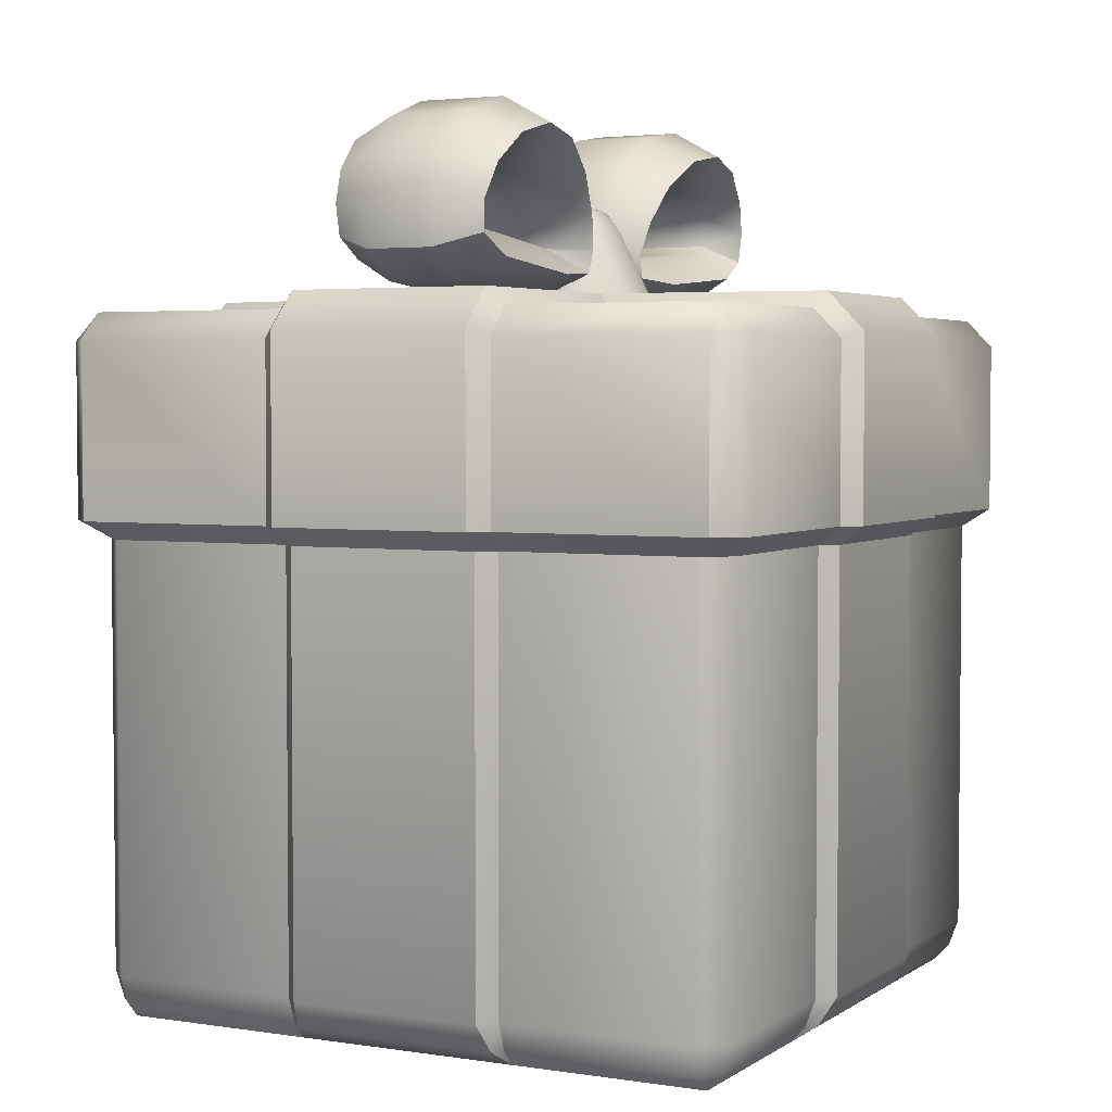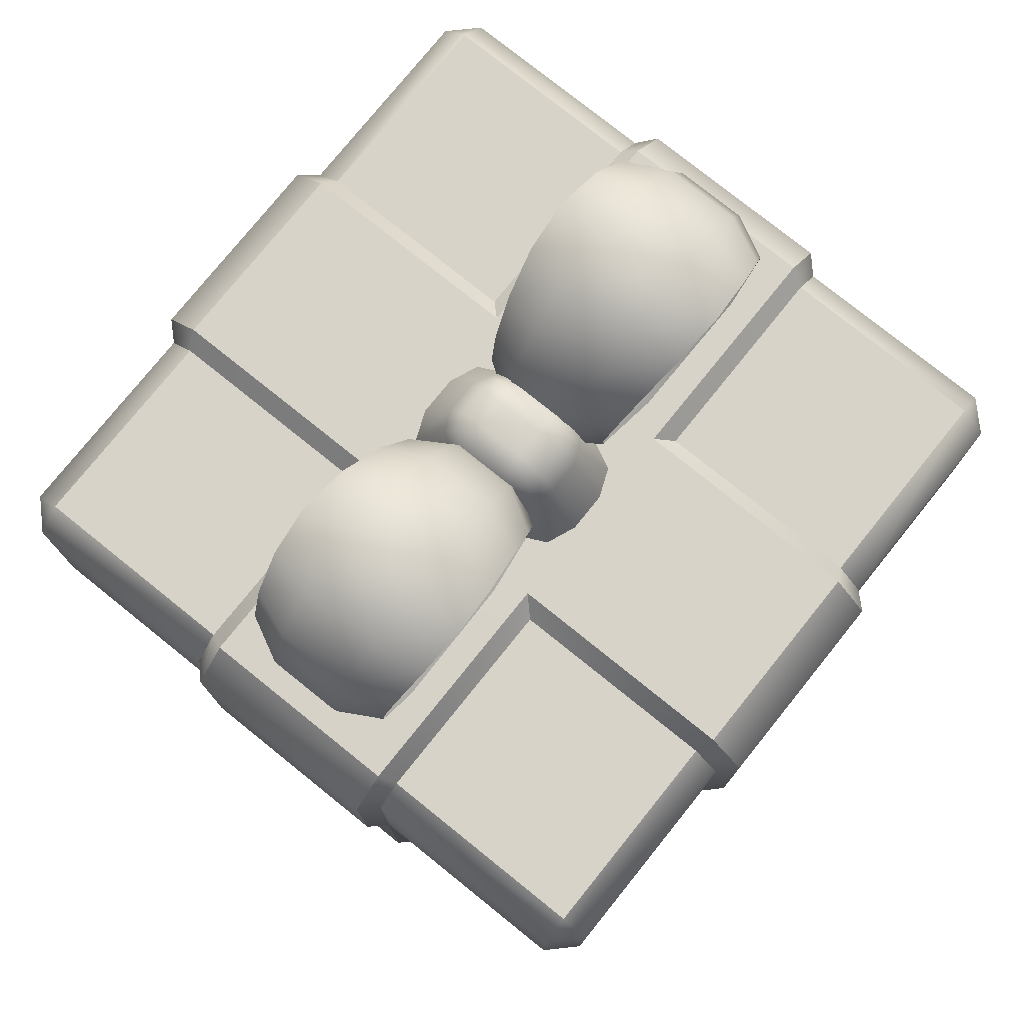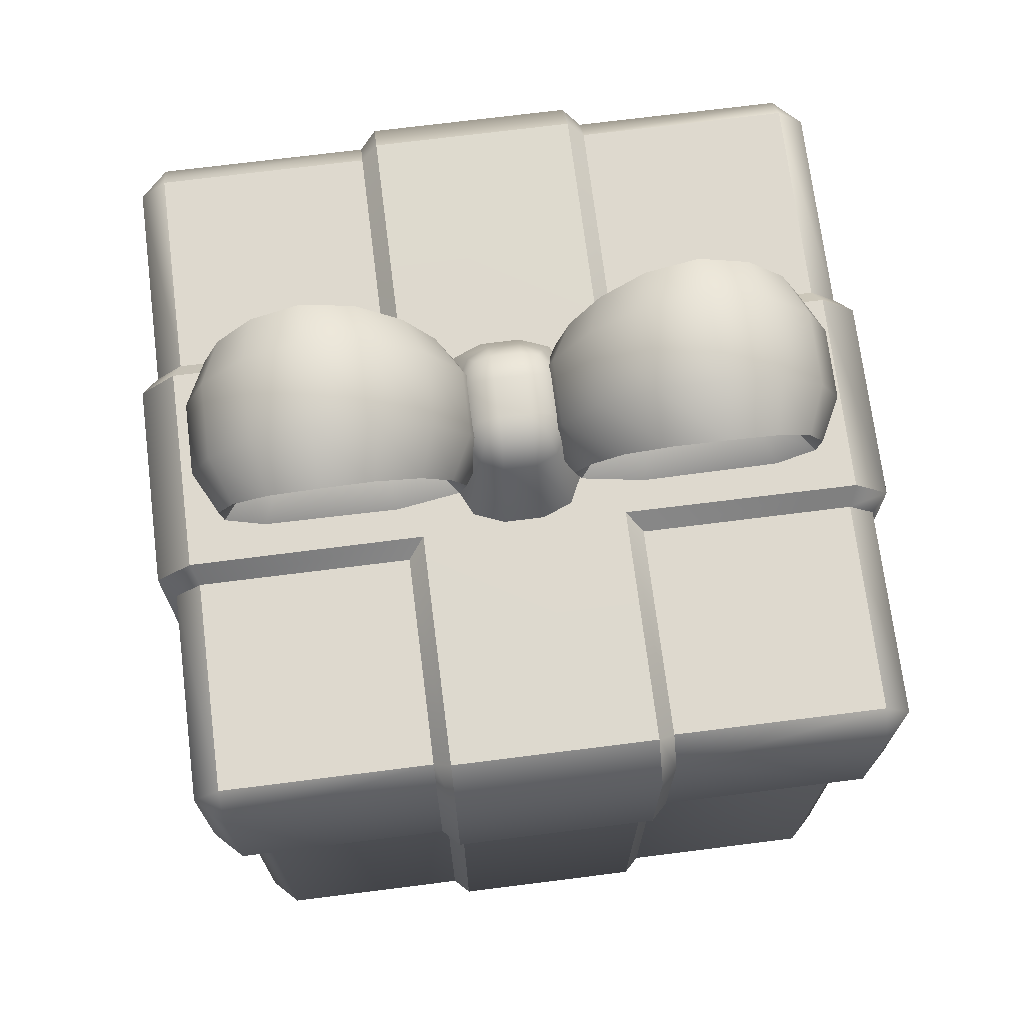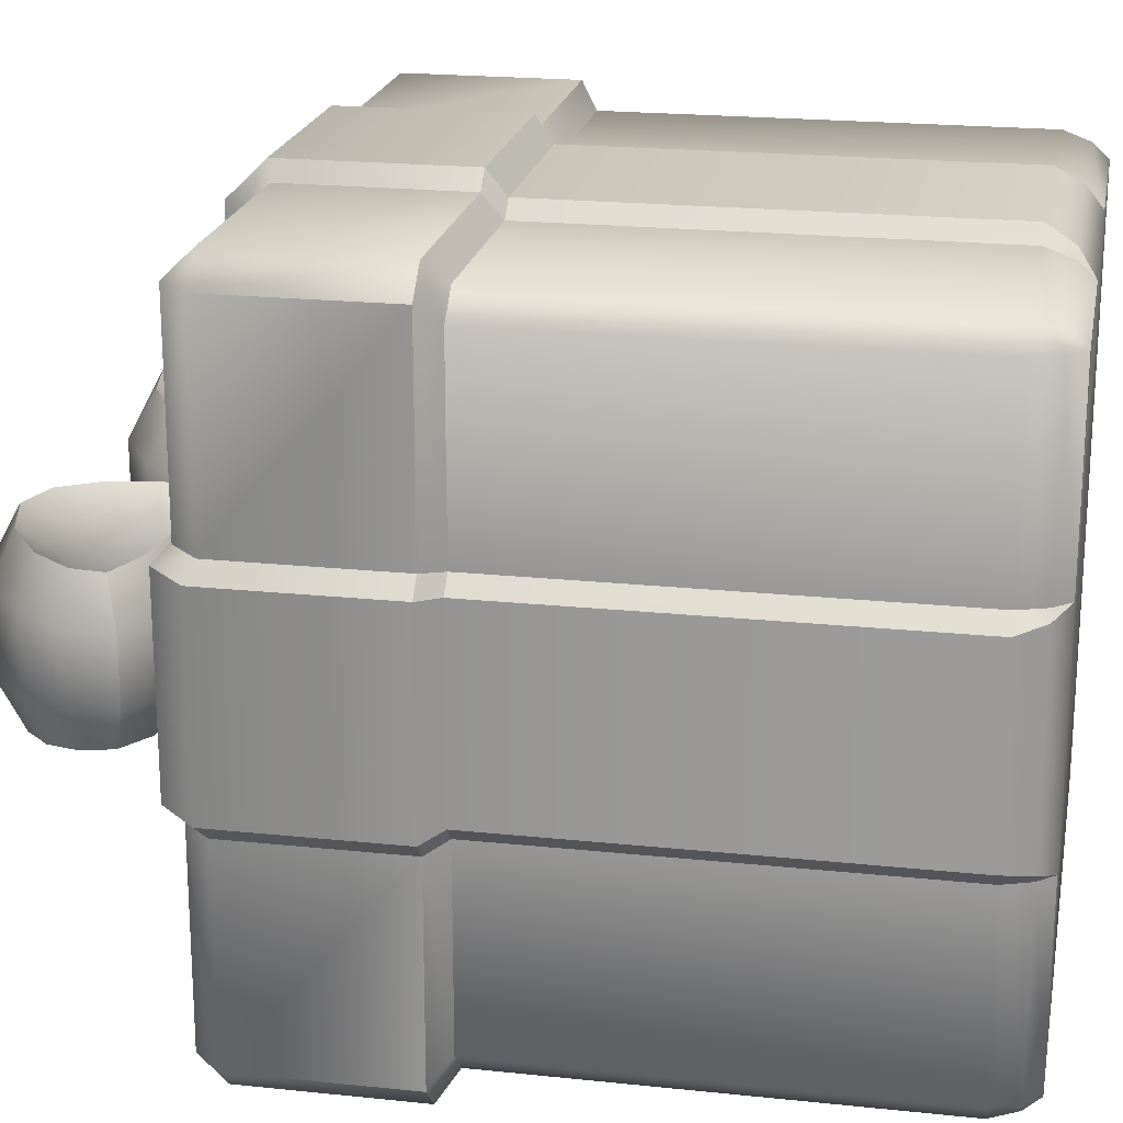
<metadata>
{"format":"obj","ext":"obj","renderer":"f3d","projection":"perspective","resolution":1024,"background":"white","views":[{"elev":3.4,"azim":-62.8,"up":"+Y"},{"elev":77.1,"azim":128.8,"up":"+Y"},{"elev":71.5,"azim":-7.2,"up":"+Y"},{"elev":20.6,"azim":-79.2,"up":"+Z"}]}
</metadata>
<code>
o gift
v -0.3339 0.8707 -1.004
v 0.3339 0.8707 -1.004
v 0.3339 0.9486 -0.9272
v -0.3339 0.9486 -0.9272
v -0.3176 -1 -0.866
v 0.3176 -1 -0.866
v -0.866 -1 0.866
v -0.9273 0.8707 1.004
v -0.9273 0.9486 0.9272
v -1.004 0.8707 0.9272
v -0.866 -1 -0.866
v -0.9273 0.9486 -0.9272
v -0.9273 0.8707 -1.004
v -1.004 0.8707 -0.9272
v 0.866 -1 0.866
v 0.9272 0.9486 0.9272
v 0.9272 0.8707 1.004
v 1.004 0.8707 0.9272
v 0.866 -1 -0.866
v 0.9272 0.9486 -0.9272
v 1.004 0.8707 -0.9272
v 0.9272 0.8707 -1.004
v -0.3176 -1 0.866
v 0.3176 -1 0.866
v 0.3339 0.9486 0.9272
v -0.3339 0.9486 0.9272
v -0.3339 0.8707 1.004
v 0.3339 0.8707 1.004
v -0.866 -1 -0.3176
v -0.866 -1 0.3176
v -0.9273 0.9486 0.3339
v -0.9273 0.9486 -0.3339
v -1.004 0.8707 -0.3339
v -1.004 0.8707 0.3339
v 0.866 -1 0.3176
v 0.866 -1 -0.3176
v 0.9272 0.9486 -0.3339
v 0.9272 0.9486 0.3339
v 1.004 0.8707 0.3339
v 1.004 0.8707 -0.3339
v -0.3176 -1 -0.3176
v -0.3176 -1 0.3176
v 0.3176 -1 -0.3176
v 0.3176 -1 0.3176
v 0.3339 0.9486 -0.3339
v 0.3339 0.9486 0.3339
v -0.3339 0.9486 -0.3339
v -0.3339 0.9486 0.3339
v -0.2872 0.9961 -0.9465
v 0.2871 0.9961 -0.9465
v 0.2871 0.8903 -1.05
v -0.2872 0.8903 -1.05
v 0.2871 0.9961 0.9465
v -0.2872 0.9961 0.9465
v -0.2872 0.8903 1.05
v 0.2871 0.8903 1.05
v 0.2871 1 0.2871
v -0.2872 1 0.2871
v -0.9465 0.9961 0.2871
v -0.9465 0.9961 -0.2871
v -1.05 0.8903 -0.2871
v -1.05 0.8903 0.2871
v 0.9465 0.9961 -0.2871
v 0.9465 0.9961 0.2871
v 1.05 0.8903 0.2871
v 1.05 0.8903 -0.2871
v 0.2871 1 -0.2871
v -0.2872 1 -0.2871
v 0.3176 -0.954 -0.9078
v 0.3176 -0.8762 -0.9369
v -0.3176 -0.8762 -0.9369
v -0.3176 -0.954 -0.9078
v -0.866 -0.9542 0.9077
v -0.866 -0.8762 0.9369
v -0.9369 -0.8762 0.866
v -0.9077 -0.9542 0.866
v -0.9077 -0.9542 -0.866
v -0.9369 -0.8762 -0.866
v -0.866 -0.9542 -0.9077
v -0.866 -0.8762 -0.9369
v 0.9077 -0.9542 0.866
v 0.9369 -0.8762 0.866
v 0.866 -0.9542 0.9077
v 0.866 -0.8762 0.9369
v 0.866 -0.9542 -0.9077
v 0.866 -0.8762 -0.9369
v 0.9369 -0.8762 -0.866
v 0.9077 -0.9542 -0.866
v 0.3176 -0.8762 0.9369
v 0.3176 -0.954 0.9078
v -0.3176 -0.954 0.9078
v -0.3176 -0.8762 0.9369
v -0.9369 -0.8762 0.3176
v -0.9078 -0.954 0.3176
v -0.9078 -0.954 -0.3176
v -0.9369 -0.8762 -0.3176
v 0.9369 -0.8762 -0.3176
v 0.9078 -0.954 -0.3176
v 0.9078 -0.954 0.3176
v 0.9369 -0.8762 0.3176
v 0.2741 -0.8762 0.9801
v 0.2917 -0.9536 0.934
v -0.2917 -0.9536 0.934
v -0.2741 -0.8762 0.9801
v -0.2917 -0.9536 -0.934
v -0.2741 -0.8762 -0.9801
v 0.2741 -0.8762 -0.9801
v 0.2917 -0.9536 -0.934
v -0.9801 -0.8762 0.2741
v -0.934 -0.9536 0.2917
v -0.934 -0.9536 -0.2917
v -0.9801 -0.8762 -0.2741
v 0.934 -0.9536 -0.2917
v 0.9801 -0.8762 -0.2741
v 0.9801 -0.8762 0.2741
v 0.934 -0.9536 0.2917
v 0.3176 0.3289 -0.9369
v 0.3339 0.3805 -1.004
v 0.9272 0.3805 -1.004
v 0.866 0.3289 -0.9369
v 0.2871 0.3805 -1.05
v 0.2741 0.3289 -0.9801
v -0.866 0.3289 -0.9369
v -0.9273 0.3805 -1.004
v -0.3339 0.3805 -1.004
v -0.3176 0.3289 -0.9369
v -0.2741 0.3289 -0.9801
v -0.2872 0.3805 -1.05
v -0.9273 0.3805 1.004
v -0.866 0.3289 0.9369
v -0.9369 0.3289 0.866
v -1.004 0.3805 0.9272
v -0.3339 0.3805 1.004
v -0.3176 0.3289 0.9369
v -0.9369 0.3289 0.3176
v -1.004 0.3805 0.3339
v -1.004 0.3805 -0.3339
v -0.9369 0.3289 -0.3176
v -1.004 0.3805 -0.9272
v -0.9369 0.3289 -0.866
v 1.004 0.3805 0.3339
v 0.9369 0.3289 0.3176
v 1.004 0.3805 0.9272
v 0.9369 0.3289 0.866
v 0.866 0.3289 0.9369
v 0.9272 0.3805 1.004
v 0.3176 0.3289 0.9369
v 0.3339 0.3805 1.004
v 0.9369 0.3289 -0.866
v 1.004 0.3805 -0.9272
v 0.9369 0.3289 -0.3176
v 1.004 0.3805 -0.3339
v 0.2741 0.3289 0.9801
v 0.2871 0.3805 1.05
v -0.2872 0.3805 1.05
v -0.2741 0.3289 0.9801
v -0.9801 0.3289 0.2741
v -1.05 0.3805 0.2871
v -1.05 0.3805 -0.2871
v -0.9801 0.3289 -0.2741
v 1.05 0.3805 -0.2871
v 0.9801 0.3289 -0.2741
v 0.9801 0.3289 0.2741
v 1.05 0.3805 0.2871
v 0.1971 0.9924 0.1233
v 0.05723 0.9916 0.2767
v 0.1399 0.992 0.2428
v 0.1463 1.187 0.08178
v 0.0434 1.265 0.05688
v 0.04634 1.187 0.1829
v 0.09962 1.249 0.05919
v 0.08957 1.244 0.1206
v 0.04281 1.25 0.1295
v 0.1056 1.186 0.1553
v -0.05725 0.9916 0.2767
v -0.1971 0.9924 0.1233
v -0.1399 0.992 0.2428
v -0.04342 1.265 0.05688
v -0.1463 1.187 0.08178
v -0.04636 1.187 0.1829
v -0.09964 1.249 0.05919
v -0.08959 1.244 0.1206
v -0.1056 1.186 0.1553
v -0.04283 1.25 0.1295
v 0.05723 0.9916 -0.2767
v 0.1971 0.9924 -0.1233
v 0.1399 0.992 -0.2428
v 0.0434 1.265 -0.05686
v 0.1463 1.187 -0.08177
v 0.04634 1.187 -0.1829
v 0.09962 1.249 -0.05917
v 0.08957 1.244 -0.1206
v 0.1056 1.186 -0.1553
v 0.04281 1.25 -0.1295
v -0.1971 0.9924 -0.1233
v -0.05725 0.9916 -0.2767
v -0.1399 0.992 -0.2428
v -0.04342 1.265 -0.05686
v -0.04636 1.187 -0.1829
v -0.1463 1.187 -0.08177
v -0.04283 1.25 -0.1295
v -0.08959 1.244 -0.1206
v -0.1056 1.186 -0.1553
v -0.09964 1.249 -0.05917
v 0.2733 1.334 0.2329
v 0.7849 1.321 0.2373
v 0.2733 1.334 -0.2316
v 0.7848 1.321 -0.237
v 0.3375 1.257 0.1322
v 0.3375 1.257 -0.1318
v 0.2255 1.393 0.1065
v 0.2255 1.392 -0.1061
v 0.8357 1.351 -0.1072
v 0.8357 1.351 0.1072
v 0.7181 1.281 0.1331
v 0.7181 1.281 -0.1331
v 0.1731 1.063 0.1928
v 0.1515 1.127 0.196
v 0.1897 1.225 0.2116
v 0.3479 1.051 0.2159
v 0.8325 1.226 0.2238
v 0.8248 1.138 0.2168
v 0.7191 1.083 0.2238
v 0.3989 1.415 0.2551
v 0.5461 1.442 0.2657
v 0.6843 1.405 0.2553
v 0.1731 1.063 -0.1923
v 0.1515 1.127 -0.1953
v 0.1897 1.225 -0.2106
v 0.3479 1.051 -0.2154
v 0.8325 1.226 -0.2235
v 0.8248 1.138 -0.2164
v 0.719 1.083 -0.2232
v 0.3989 1.415 -0.2537
v 0.546 1.442 -0.2645
v 0.6843 1.405 -0.2545
v 0.2458 1.119 0.1163
v 0.2458 1.119 -0.1163
v 0.242 1.13 0.1163
v 0.242 1.13 -0.1161
v 0.2722 1.184 0.1217
v 0.2722 1.184 -0.1214
v 0.7129 1.464 0.1177
v 0.7129 1.464 -0.1175
v 0.5476 1.517 0.1257
v 0.5476 1.517 -0.1253
v 0.3737 1.491 0.1194
v 0.3737 1.491 -0.119
v 0.3349 0.9841 0.09663
v 0.3349 0.9842 -0.09648
v 0.4336 1.316 0.1418
v 0.4336 1.316 -0.1414
v 0.5437 1.342 0.145
v 0.5437 1.342 -0.1447
v 0.6453 1.328 0.1404
v 0.6453 1.328 -0.1402
v 0.3663 1.132 0.1251
v 0.3663 1.132 -0.125
v 0.7613 1.021 0.09968
v 0.7613 1.021 -0.09949
v 0.8863 1.101 0.09642
v 0.8862 1.101 -0.09632
v 0.8954 1.222 0.09998
v 0.8954 1.222 -0.09994
v 0.1267 1.255 0.09545
v 0.1267 1.255 -0.09515
v 0.08366 1.123 0.08759
v 0.08367 1.123 -0.08741
v 0.1179 1.021 0.08572
v 0.1179 1.021 -0.08562
v 0.7494 1.227 0.1292
v 0.7494 1.227 -0.1292
v 0.7433 1.186 0.1292
v 0.7433 1.186 -0.1291
v 0.6682 1.159 0.1313
v 0.6682 1.159 -0.1311
v -0.2733 1.334 -0.2329
v -0.7848 1.321 -0.2373
v -0.2733 1.334 0.2316
v -0.7848 1.321 0.237
v -0.3375 1.257 -0.1322
v -0.3374 1.257 0.1318
v -0.2255 1.393 -0.1065
v -0.2255 1.392 0.1061
v -0.8357 1.351 0.1072
v -0.8357 1.351 -0.1072
v -0.7181 1.281 -0.1331
v -0.7181 1.281 0.1331
v -0.1731 1.063 -0.1928
v -0.1515 1.127 -0.196
v -0.1897 1.225 -0.2116
v -0.3478 1.051 -0.2159
v -0.8325 1.226 -0.2238
v -0.8248 1.138 -0.2168
v -0.7191 1.083 -0.2238
v -0.3989 1.415 -0.2551
v -0.5461 1.442 -0.2657
v -0.6843 1.405 -0.2553
v -0.1731 1.063 0.1923
v -0.1515 1.127 0.1953
v -0.1897 1.225 0.2106
v -0.3479 1.051 0.2154
v -0.8325 1.226 0.2235
v -0.8248 1.138 0.2164
v -0.719 1.083 0.2232
v -0.3989 1.415 0.2537
v -0.546 1.442 0.2645
v -0.6843 1.405 0.2545
v -0.2458 1.119 -0.1163
v -0.2458 1.119 0.1163
v -0.242 1.13 -0.1163
v -0.242 1.13 0.1161
v -0.2722 1.184 -0.1217
v -0.2722 1.184 0.1214
v -0.7129 1.464 -0.1177
v -0.7129 1.464 0.1175
v -0.5476 1.517 -0.1257
v -0.5476 1.517 0.1253
v -0.3736 1.491 -0.1194
v -0.3737 1.491 0.119
v -0.3349 0.9841 -0.09663
v -0.3349 0.9842 0.09648
v -0.4336 1.316 -0.1418
v -0.4335 1.316 0.1414
v -0.5437 1.342 -0.145
v -0.5437 1.342 0.1447
v -0.6453 1.328 -0.1404
v -0.6453 1.328 0.1402
v -0.3663 1.132 -0.1251
v -0.3663 1.132 0.125
v -0.7613 1.021 -0.09968
v -0.7612 1.021 0.09949
v -0.8863 1.101 -0.09642
v -0.8862 1.101 0.09632
v -0.8954 1.222 -0.09998
v -0.8954 1.222 0.09994
v -0.1267 1.255 -0.09545
v -0.1267 1.255 0.09515
v -0.08365 1.123 -0.08759
v -0.08366 1.123 0.08741
v -0.1179 1.021 -0.08572
v -0.1179 1.021 0.08562
v -0.7494 1.227 -0.1292
v -0.7494 1.227 0.1292
v -0.7433 1.186 -0.1292
v -0.7433 1.186 0.1291
v -0.6682 1.159 -0.1313
v -0.6682 1.159 0.1311
f 30 7 76 94
f 17 146 143 18
f 30 42 23 7
f 48 31 9 26
f 80 123 126 71
f 70 117 120 86
f 92 134 130 74
f 8 9 10
f 138 96 112 160
f 12 13 14
f 142 100 115 163
f 16 17 18
f 21 150 119 22
f 20 21 22
f 27 133 155 55
f 74 130 131 75
f 32 12 14 33
f 15 35 99 81
f 133 27 8 129
f 3 20 22 2
f 36 19 88 98
f 97 151 162 114
f 38 16 18 39
f 89 147 153 101
f 19 85 88
f 26 9 8 27
f 44 35 15 24
f 1 4 49 52
f 16 25 28 17
f 7 73 76
f 31 48 58 59
f 12 4 1 13
f 69 6 108
f 87 149 151 97
f 5 11 79 72
f 47 32 60 68
f 38 46 25 16
f 30 94 110
f 24 15 83 90
f 36 98 113
f 26 27 55 54
f 46 38 64 57
f 20 3 45 37
f 95 29 111
f 28 25 53 56
f 37 45 67 63
f 6 19 36 43
f 91 23 103
f 20 37 40 21
f 33 137 159 61
f 15 81 83
f 9 31 34 10
f 93 135 157 109
f 11 77 79
f 39 141 164 65
f 11 29 95 77
f 4 12 32 47
f 48 26 54 58
f 11 5 41 29
f 32 33 61 60
f 24 90 102
f 25 46 57 53
f 42 44 24 23
f 53 54 55 56
f 106 127 122 107
f 49 50 51 52
f 114 162 163 115
f 6 5 105 108
f 57 58 54 53
f 23 24 102 103
f 50 49 68 67
f 67 68 58 57
f 63 67 57 64
f 5 6 43 41
f 41 43 44 42
f 43 36 35 44
f 63 64 65 66
f 59 60 61 62
f 35 36 113 116
f 29 30 110 111
f 68 60 59 58
f 29 41 42 30
f 3 2 51 50
f 40 37 63 66
f 117 70 107 122
f 99 35 116
f 38 39 65 64
f 7 23 91 73
f 45 3 50 67
f 109 157 160 112
f 145 84 82 144
f 5 72 105
f 101 153 156 104
f 123 80 78 140
f 4 47 68 49
f 34 31 59 62
f 84 89 90 83
f 80 71 72 79
f 74 75 76 73
f 78 80 79 77
f 82 84 83 81
f 86 87 88 85
f 96 78 77 95
f 70 86 85 69
f 100 82 81 99
f 92 74 73 91
f 91 103 104 92
f 75 93 94 76
f 93 109 110 94
f 102 90 89 101
f 87 97 98 88
f 112 96 95 111
f 101 104 103 102
f 106 107 108 105
f 109 112 111 110
f 114 115 116 113
f 107 70 69 108
f 113 98 97 114
f 71 106 105 72
f 99 116 115 100
f 19 6 69 85
f 71 126 127 106
f 152 40 66 161
f 100 142 144 82
f 154 56 55 155
f 149 87 86 120
f 161 66 65 164
f 158 62 61 159
f 13 124 139 14
f 96 138 140 78
f 134 92 104 156
f 136 34 62 158
f 148 28 56 154
f 146 17 28 148
f 150 21 40 152
f 125 1 52 128
f 75 131 135 93
f 132 10 34 136
f 128 52 51 121
f 141 39 18 143
f 137 33 14 139
f 129 8 10 132
f 118 2 22 119
f 124 13 1 125
f 84 145 147 89
f 124 125 126 123
f 152 161 162 151
f 142 163 164 141
f 154 155 156 153
f 118 119 120 117
f 161 164 163 162
f 158 159 160 157
f 128 121 122 127
f 138 160 159 137
f 134 156 155 133
f 136 158 157 135
f 148 154 153 147
f 146 148 147 145
f 150 152 151 149
f 125 128 127 126
f 133 129 130 134
f 132 136 135 131
f 149 120 119 150
f 141 143 144 142
f 137 139 140 138
f 129 132 131 130
f 117 122 121 118
f 123 140 139 124
f 145 144 143 146
f 2 118 121 51
f 186 189 168 165
f 196 199 190 185
f 198 178 169 188
f 166 170 180 175
f 176 179 200 195
f 168 171 172 174
f 169 173 172 171
f 170 174 172 173
f 178 181 182 184
f 179 183 182 181
f 180 184 182 183
f 188 191 192 194
f 189 193 192 191
f 190 194 192 193
f 198 201 202 204
f 199 203 202 201
f 200 204 202 203
f 165 168 174 167
f 167 174 170 166
f 169 178 184 173
f 173 184 180 170
f 179 176 177 183
f 183 177 175 180
f 178 198 204 181
f 181 204 200 179
f 199 196 197 203
f 203 197 195 200
f 198 188 194 201
f 201 194 190 199
f 189 186 187 193
f 193 187 185 190
f 188 169 171 191
f 191 171 168 189
f 219 241 209 205
f 270 227 230 250
f 257 220 223 275
f 218 239 241 219
f 219 265 267 218
f 218 267 269 217
f 302 299 310 330
f 221 206 215 271
f 221 271 273 222
f 249 259 223 220
f 222 273 275 223
f 224 205 209 251
f 224 251 253 225
f 223 259 261 222
f 222 261 263 221
f 221 263 214 206
f 206 214 243 226
f 225 253 255 226
f 206 226 255 215
f 233 230 258 276
f 238 227 228 240
f 226 243 245 225
f 225 245 247 224
f 224 247 211 205
f 212 207 229 266
f 240 228 229 242
f 257 258 238 237
f 229 207 210 242
f 272 231 232 274
f 269 270 250 249
f 268 228 227 270
f 266 229 228 268
f 252 234 235 254
f 250 230 233 260
f 274 232 233 276
f 216 208 231 272
f 213 208 236 244
f 264 231 208 213
f 262 232 231 264
f 260 233 232 262
f 254 235 236 256
f 210 207 234 252
f 236 208 216 256
f 243 244 246 245
f 248 234 207 212
f 246 235 234 248
f 244 236 235 246
f 239 240 242 241
f 217 220 257 237
f 241 242 210 209
f 251 252 254 253
f 245 246 248 247
f 213 244 243 214
f 247 248 212 211
f 250 260 259 249
f 249 220 217 269
f 259 260 262 261
f 253 254 256 255
f 209 210 252 251
f 255 256 216 215
f 275 276 258 257
f 271 272 274 273
f 261 262 264 263
f 263 264 213 214
f 265 266 268 267
f 267 268 270 269
f 211 212 266 265
f 273 274 276 275
f 215 216 272 271
f 205 211 265 219
f 237 238 240 239
f 218 217 237 239
f 291 313 281 277
f 342 299 302 322
f 329 292 295 347
f 290 311 313 291
f 291 337 339 290
f 290 339 341 289
f 293 278 287 343
f 293 343 345 294
f 321 331 295 292
f 294 345 347 295
f 296 277 281 323
f 296 323 325 297
f 295 331 333 294
f 294 333 335 293
f 293 335 286 278
f 278 286 315 298
f 297 325 327 298
f 278 298 327 287
f 305 302 330 348
f 310 299 300 312
f 298 315 317 297
f 297 317 319 296
f 296 319 283 277
f 284 279 301 338
f 312 300 301 314
f 329 330 310 309
f 301 279 282 314
f 344 303 304 346
f 341 342 322 321
f 340 300 299 342
f 338 301 300 340
f 324 306 307 326
f 322 302 305 332
f 346 304 305 348
f 288 280 303 344
f 285 280 308 316
f 336 303 280 285
f 334 304 303 336
f 332 305 304 334
f 326 307 308 328
f 282 279 306 324
f 308 280 288 328
f 315 316 318 317
f 320 306 279 284
f 318 307 306 320
f 316 308 307 318
f 311 312 314 313
f 289 292 329 309
f 313 314 282 281
f 323 324 326 325
f 317 318 320 319
f 285 316 315 286
f 319 320 284 283
f 322 332 331 321
f 321 292 289 341
f 331 332 334 333
f 325 326 328 327
f 281 282 324 323
f 327 328 288 287
f 347 348 330 329
f 343 344 346 345
f 333 334 336 335
f 335 336 285 286
f 337 338 340 339
f 339 340 342 341
f 283 284 338 337
f 345 346 348 347
f 287 288 344 343
f 277 283 337 291
f 309 310 312 311
f 290 289 309 311
f 230 227 238 258

</code>
